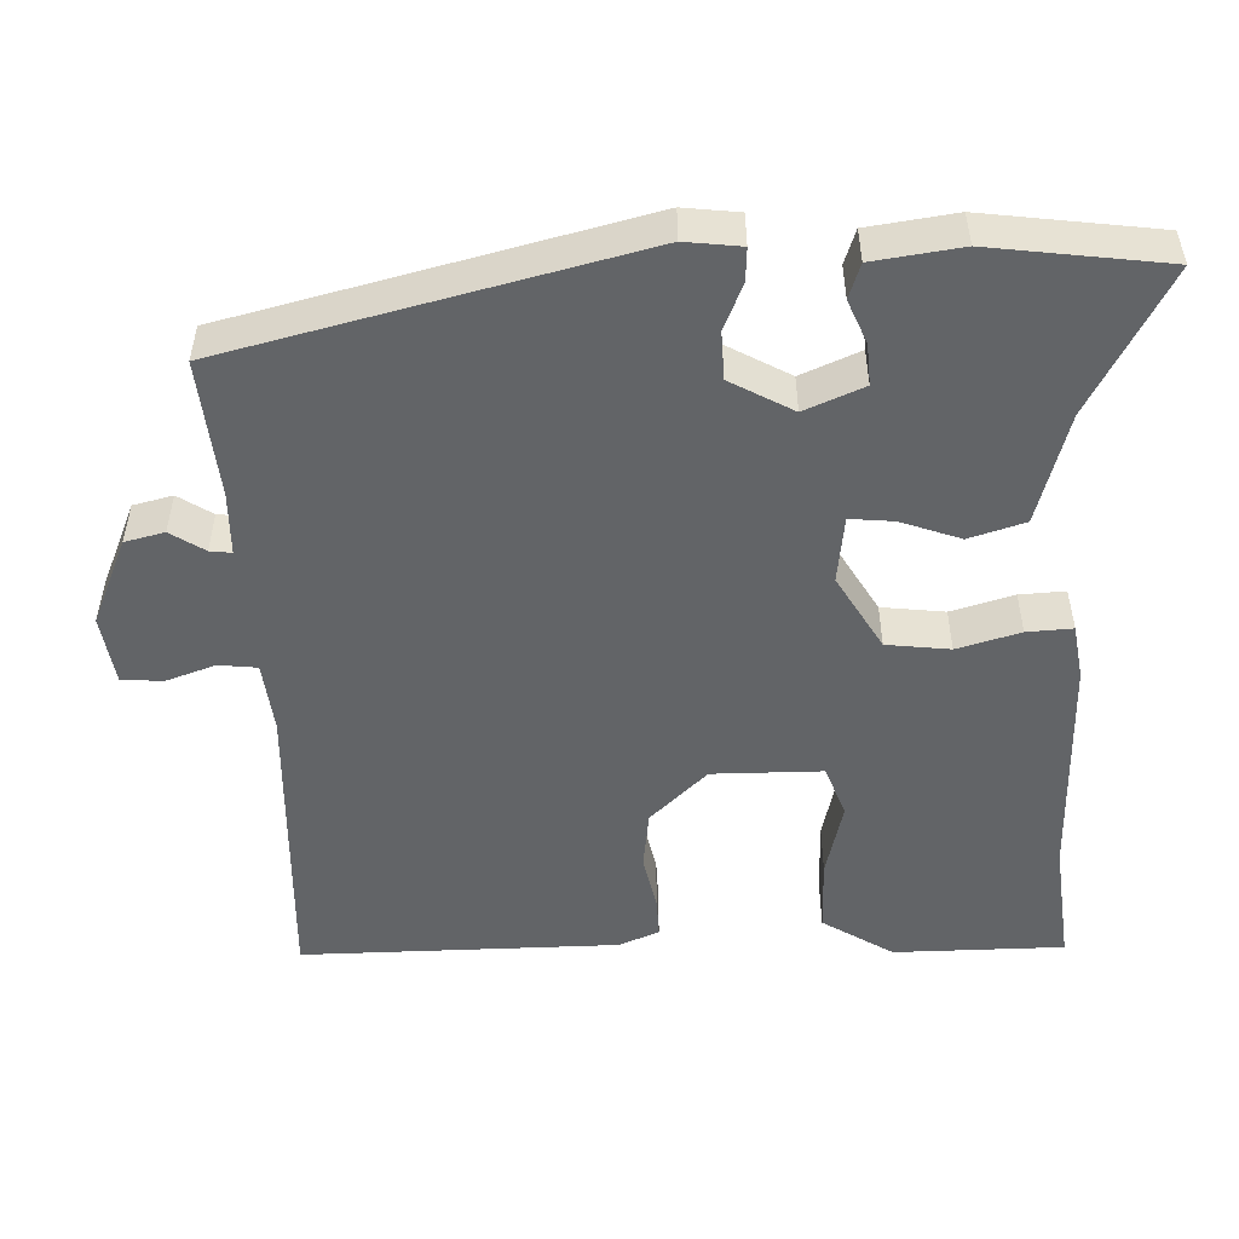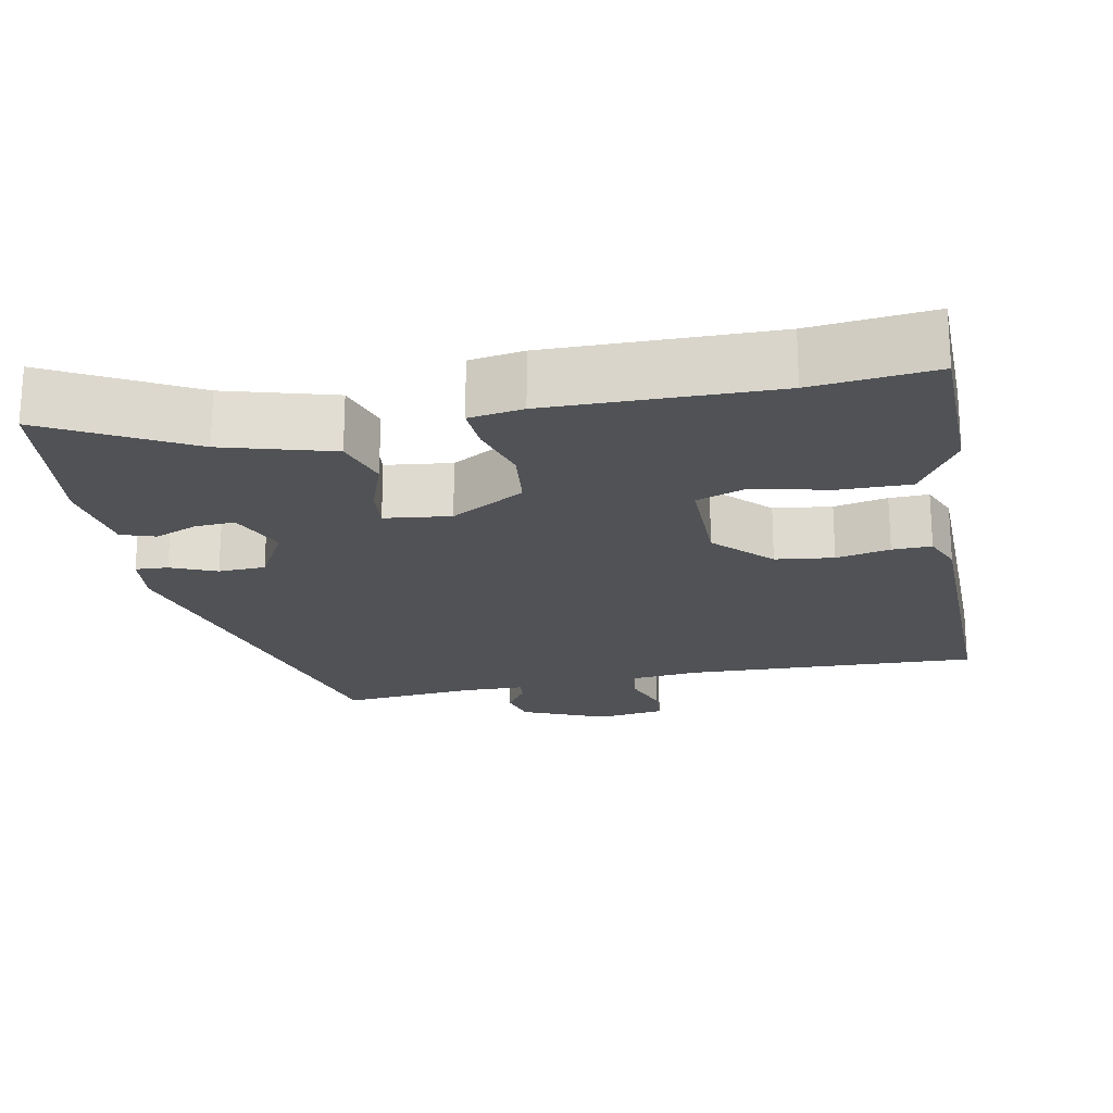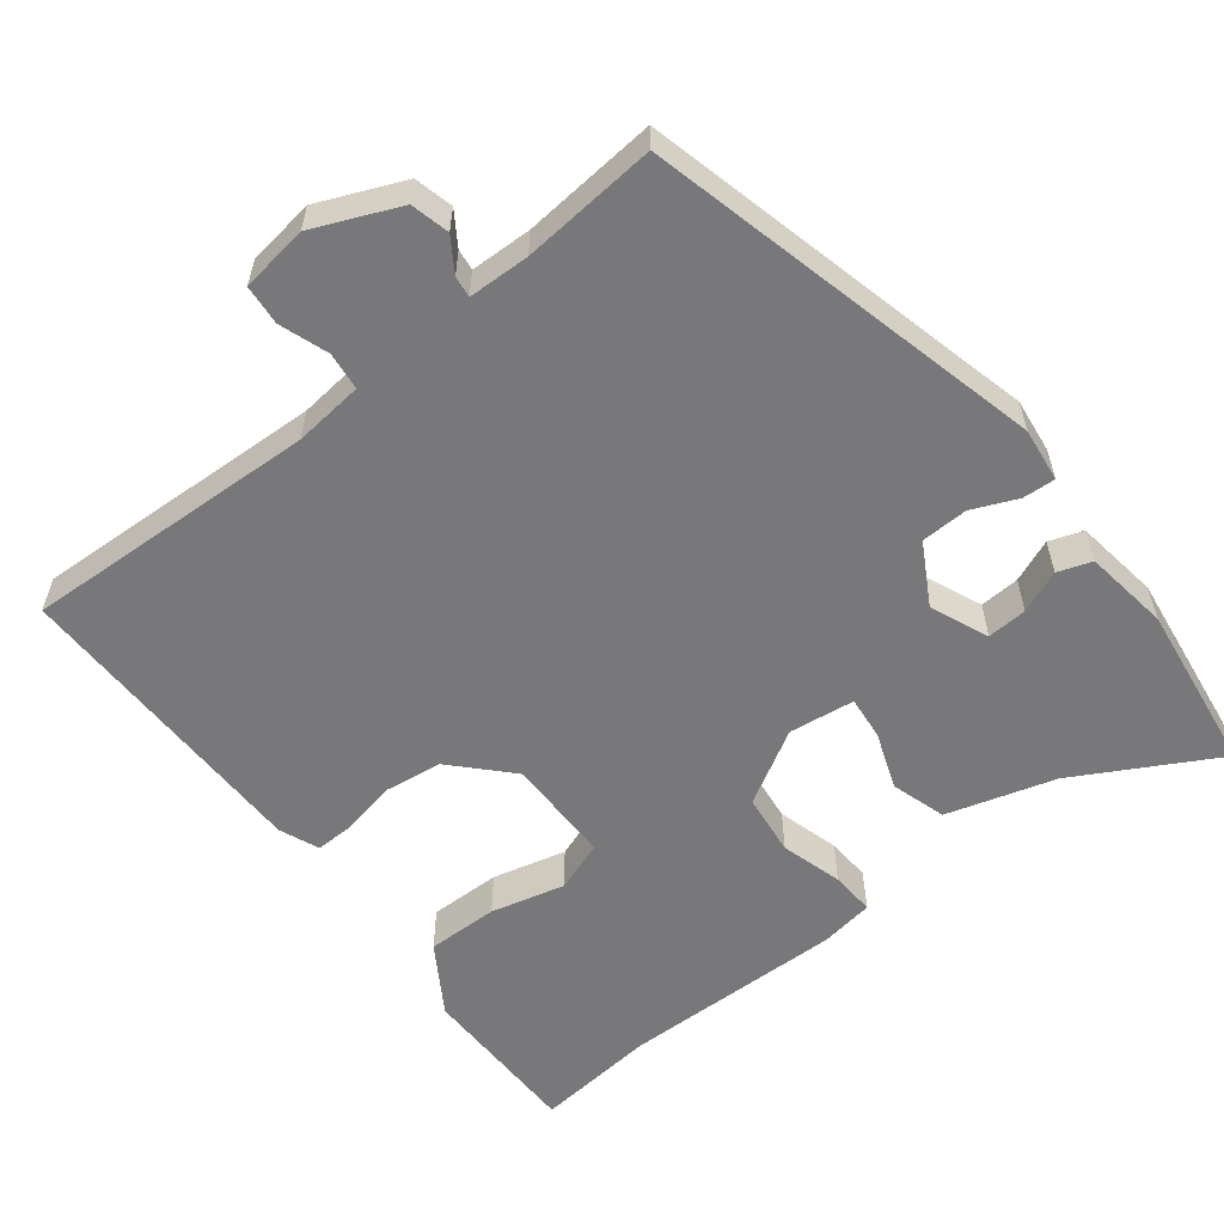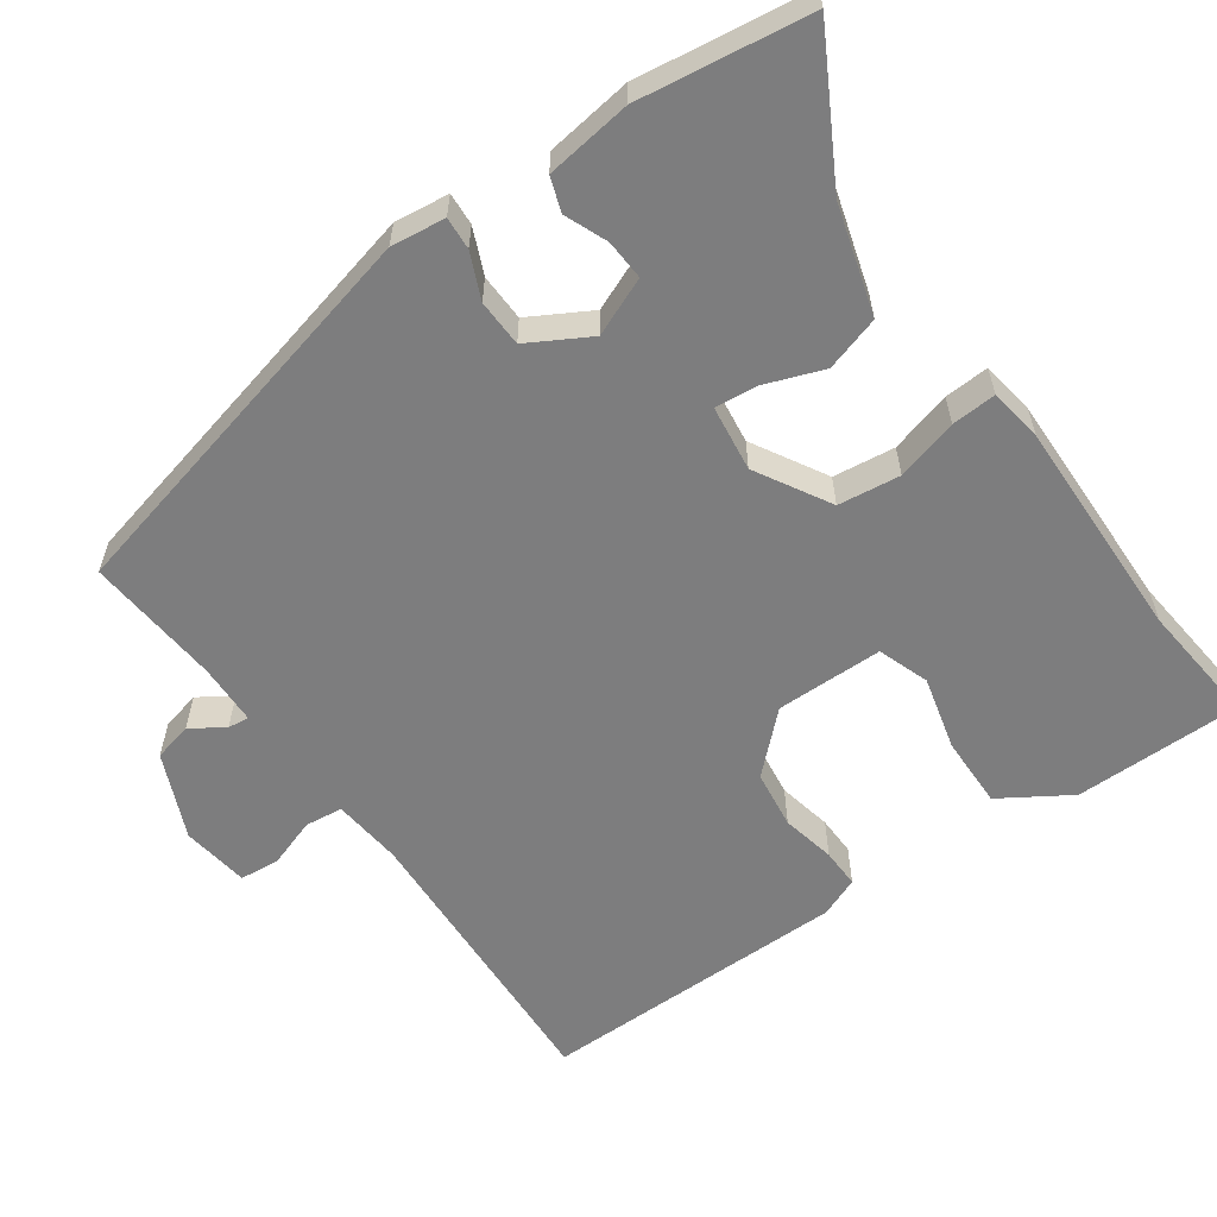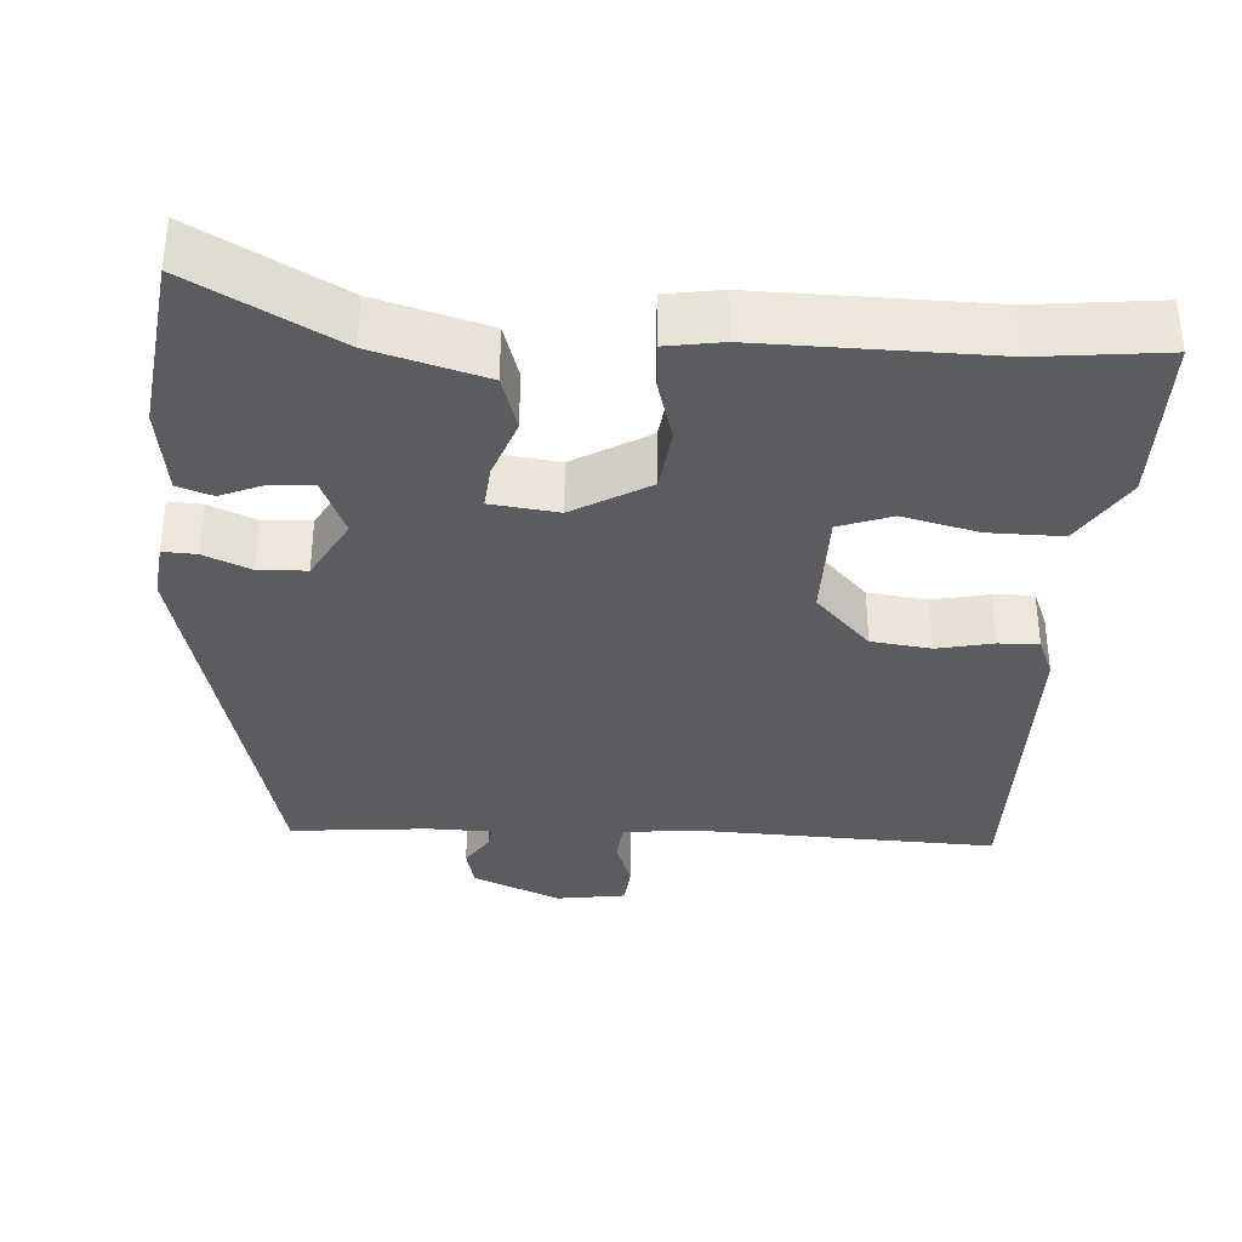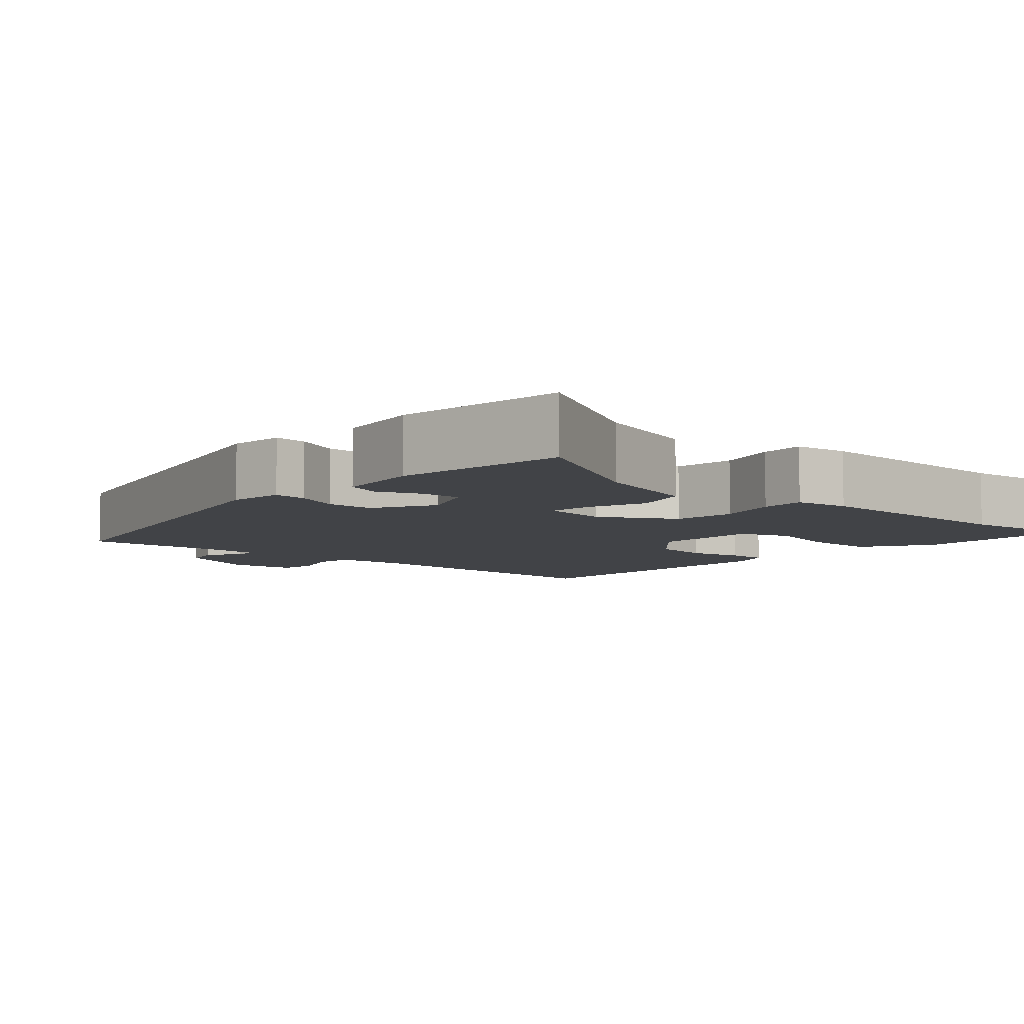
<metadata>
{"format":"obj","ext":"obj","renderer":"f3d","projection":"perspective","resolution":1024,"background":"white","views":[{"elev":-51.1,"azim":-88.6,"up":"+Y"},{"elev":-20.8,"azim":10.7,"up":"+Y"},{"elev":-57.6,"azim":-142.7,"up":"+Y"},{"elev":-59.2,"azim":-55.6,"up":"+Y"},{"elev":-35.1,"azim":-4.2,"up":"+Y"},{"elev":-6.9,"azim":-42.7,"up":"+Y"}]}
</metadata>
<code>
v -0.476 0.07 0.551
v -0.289 0.07 0.451
v -0.145 0.07 0.411
v -0.122 0.07 0.339
v -0.149 0.07 0.262
v -0.154 0.07 0.205
v -0.067 0.07 0.195
v 0.03 0.07 0.253
v 0.039 0.07 0.335
v 0.015 0.07 0.416
v 0.011 0.07 0.475
v 0.082 0.07 0.487
v 0.378 0.07 0.486
v 0.539 0.07 0.505
v 0.543 0.07 0.285
v 0.487 0.07 0.193
v 0.392 0.07 0.193
v 0.294 0.07 0.216
v 0.227 0.07 0.191
v 0.228 0.07 0.049
v 0.299 0.07 -0.024
v 0.376 0.07 -0.033
v 0.447 0.07 -0.017
v 0.499 0.07 -0.015
v 0.521 0.07 -0.067
v 0.529 0.07 -0.477
v 0.139 0.07 -0.466
v 0.047 0.07 -0.477
v 0.042 0.07 -0.527
v 0.065 0.07 -0.591
v 0.061 0.07 -0.644
v -0.028 0.07 -0.658
v -0.141 0.07 -0.611
v -0.154 0.07 -0.56
v -0.126 0.07 -0.516
v -0.123 0.07 -0.488
v -0.204 0.07 -0.487
v -0.382 0.07 -0.505
v -0.517 0.07 0.02
v -0.509 0.07 0.092
v -0.466 0.07 0.09
v -0.406 0.07 0.065
v -0.344 0.07 0.068
v -0.3 0.07 0.149
v -0.333 0.07 0.225
v -0.386 0.07 0.221
v -0.442 0.07 0.197
v -0.487 0.07 0.212
v -0.504 0.07 0.325
v -0.476 0 0.551
v -0.289 0 0.451
v -0.145 0 0.411
v -0.122 0 0.339
v -0.149 0 0.262
v -0.154 0 0.205
v -0.067 0 0.195
v 0.03 0 0.253
v 0.039 0 0.335
v 0.015 0 0.416
v 0.011 0 0.475
v 0.082 0 0.487
v 0.378 0 0.486
v 0.539 0 0.505
v 0.543 0 0.285
v 0.487 0 0.193
v 0.392 0 0.193
v 0.294 0 0.216
v 0.227 0 0.191
v 0.228 0 0.049
v 0.299 0 -0.024
v 0.376 0 -0.033
v 0.447 0 -0.017
v 0.499 0 -0.015
v 0.521 0 -0.067
v 0.529 0 -0.477
v 0.139 0 -0.466
v 0.047 0 -0.477
v 0.042 0 -0.527
v 0.065 0 -0.591
v 0.061 0 -0.644
v -0.028 0 -0.658
v -0.141 0 -0.611
v -0.154 0 -0.56
v -0.126 0 -0.516
v -0.123 0 -0.488
v -0.204 0 -0.487
v -0.382 0 -0.505
v -0.517 0 0.02
v -0.509 0 0.092
v -0.466 0 0.09
v -0.406 0 0.065
v -0.344 0 0.068
v -0.3 0 0.149
v -0.333 0 0.225
v -0.386 0 0.221
v -0.442 0 0.197
v -0.487 0 0.212
v -0.504 0 0.325
f 49 1 2
f 48 49 2
f 47 48 2
f 46 47 2
f 3 4 5
f 2 3 5
f 46 2 5
f 45 46 5
f 44 45 5 6
f 43 44 6 7
f 40 41 42
f 39 40 42
f 38 39 42
f 37 38 42
f 36 37 42 43
f 33 34 35
f 32 33 35
f 31 32 35
f 30 31 35
f 29 30 35
f 28 29 35 36
f 36 43 7
f 28 36 7
f 27 28 7
f 25 26 27
f 24 25 27
f 23 24 27
f 22 23 27
f 16 17 18
f 15 16 18
f 14 15 18
f 13 14 18
f 13 18 19
f 12 13 19
f 11 12 19
f 10 11 19
f 9 10 19
f 8 9 19 20
f 27 7 8 20
f 21 22 27
f 20 21 27
f 51 50 98
f 51 98 97
f 51 97 96
f 51 96 95
f 54 53 52
f 54 52 51
f 54 51 95
f 54 95 94
f 55 54 94 93
f 56 55 93 92
f 91 90 89
f 91 89 88
f 91 88 87
f 91 87 86
f 92 91 86 85
f 84 83 82
f 84 82 81
f 84 81 80
f 84 80 79
f 84 79 78
f 85 84 78 77
f 56 92 85
f 56 85 77
f 56 77 76
f 76 75 74
f 76 74 73
f 76 73 72
f 76 72 71
f 67 66 65
f 67 65 64
f 67 64 63
f 67 63 62
f 68 67 62
f 68 62 61
f 68 61 60
f 68 60 59
f 68 59 58
f 69 68 58 57
f 69 57 56 76
f 76 71 70
f 76 70 69
f 1 50 51 2
f 2 51 52 3
f 3 52 53 4
f 4 53 54 5
f 5 54 55 6
f 6 55 56 7
f 7 56 57 8
f 8 57 58 9
f 9 58 59 10
f 10 59 60 11
f 11 60 61 12
f 12 61 62 13
f 13 62 63 14
f 14 63 64 15
f 15 64 65 16
f 16 65 66 17
f 17 66 67 18
f 18 67 68 19
f 19 68 69 20
f 20 69 70 21
f 21 70 71 22
f 22 71 72 23
f 23 72 73 24
f 24 73 74 25
f 25 74 75 26
f 26 75 76 27
f 27 76 77 28
f 28 77 78 29
f 29 78 79 30
f 30 79 80 31
f 31 80 81 32
f 32 81 82 33
f 33 82 83 34
f 34 83 84 35
f 35 84 85 36
f 36 85 86 37
f 37 86 87 38
f 38 87 88 39
f 39 88 89 40
f 40 89 90 41
f 41 90 91 42
f 42 91 92 43
f 43 92 93 44
f 44 93 94 45
f 45 94 95 46
f 46 95 96 47
f 47 96 97 48
f 48 97 98 49
f 49 98 50 1

</code>
